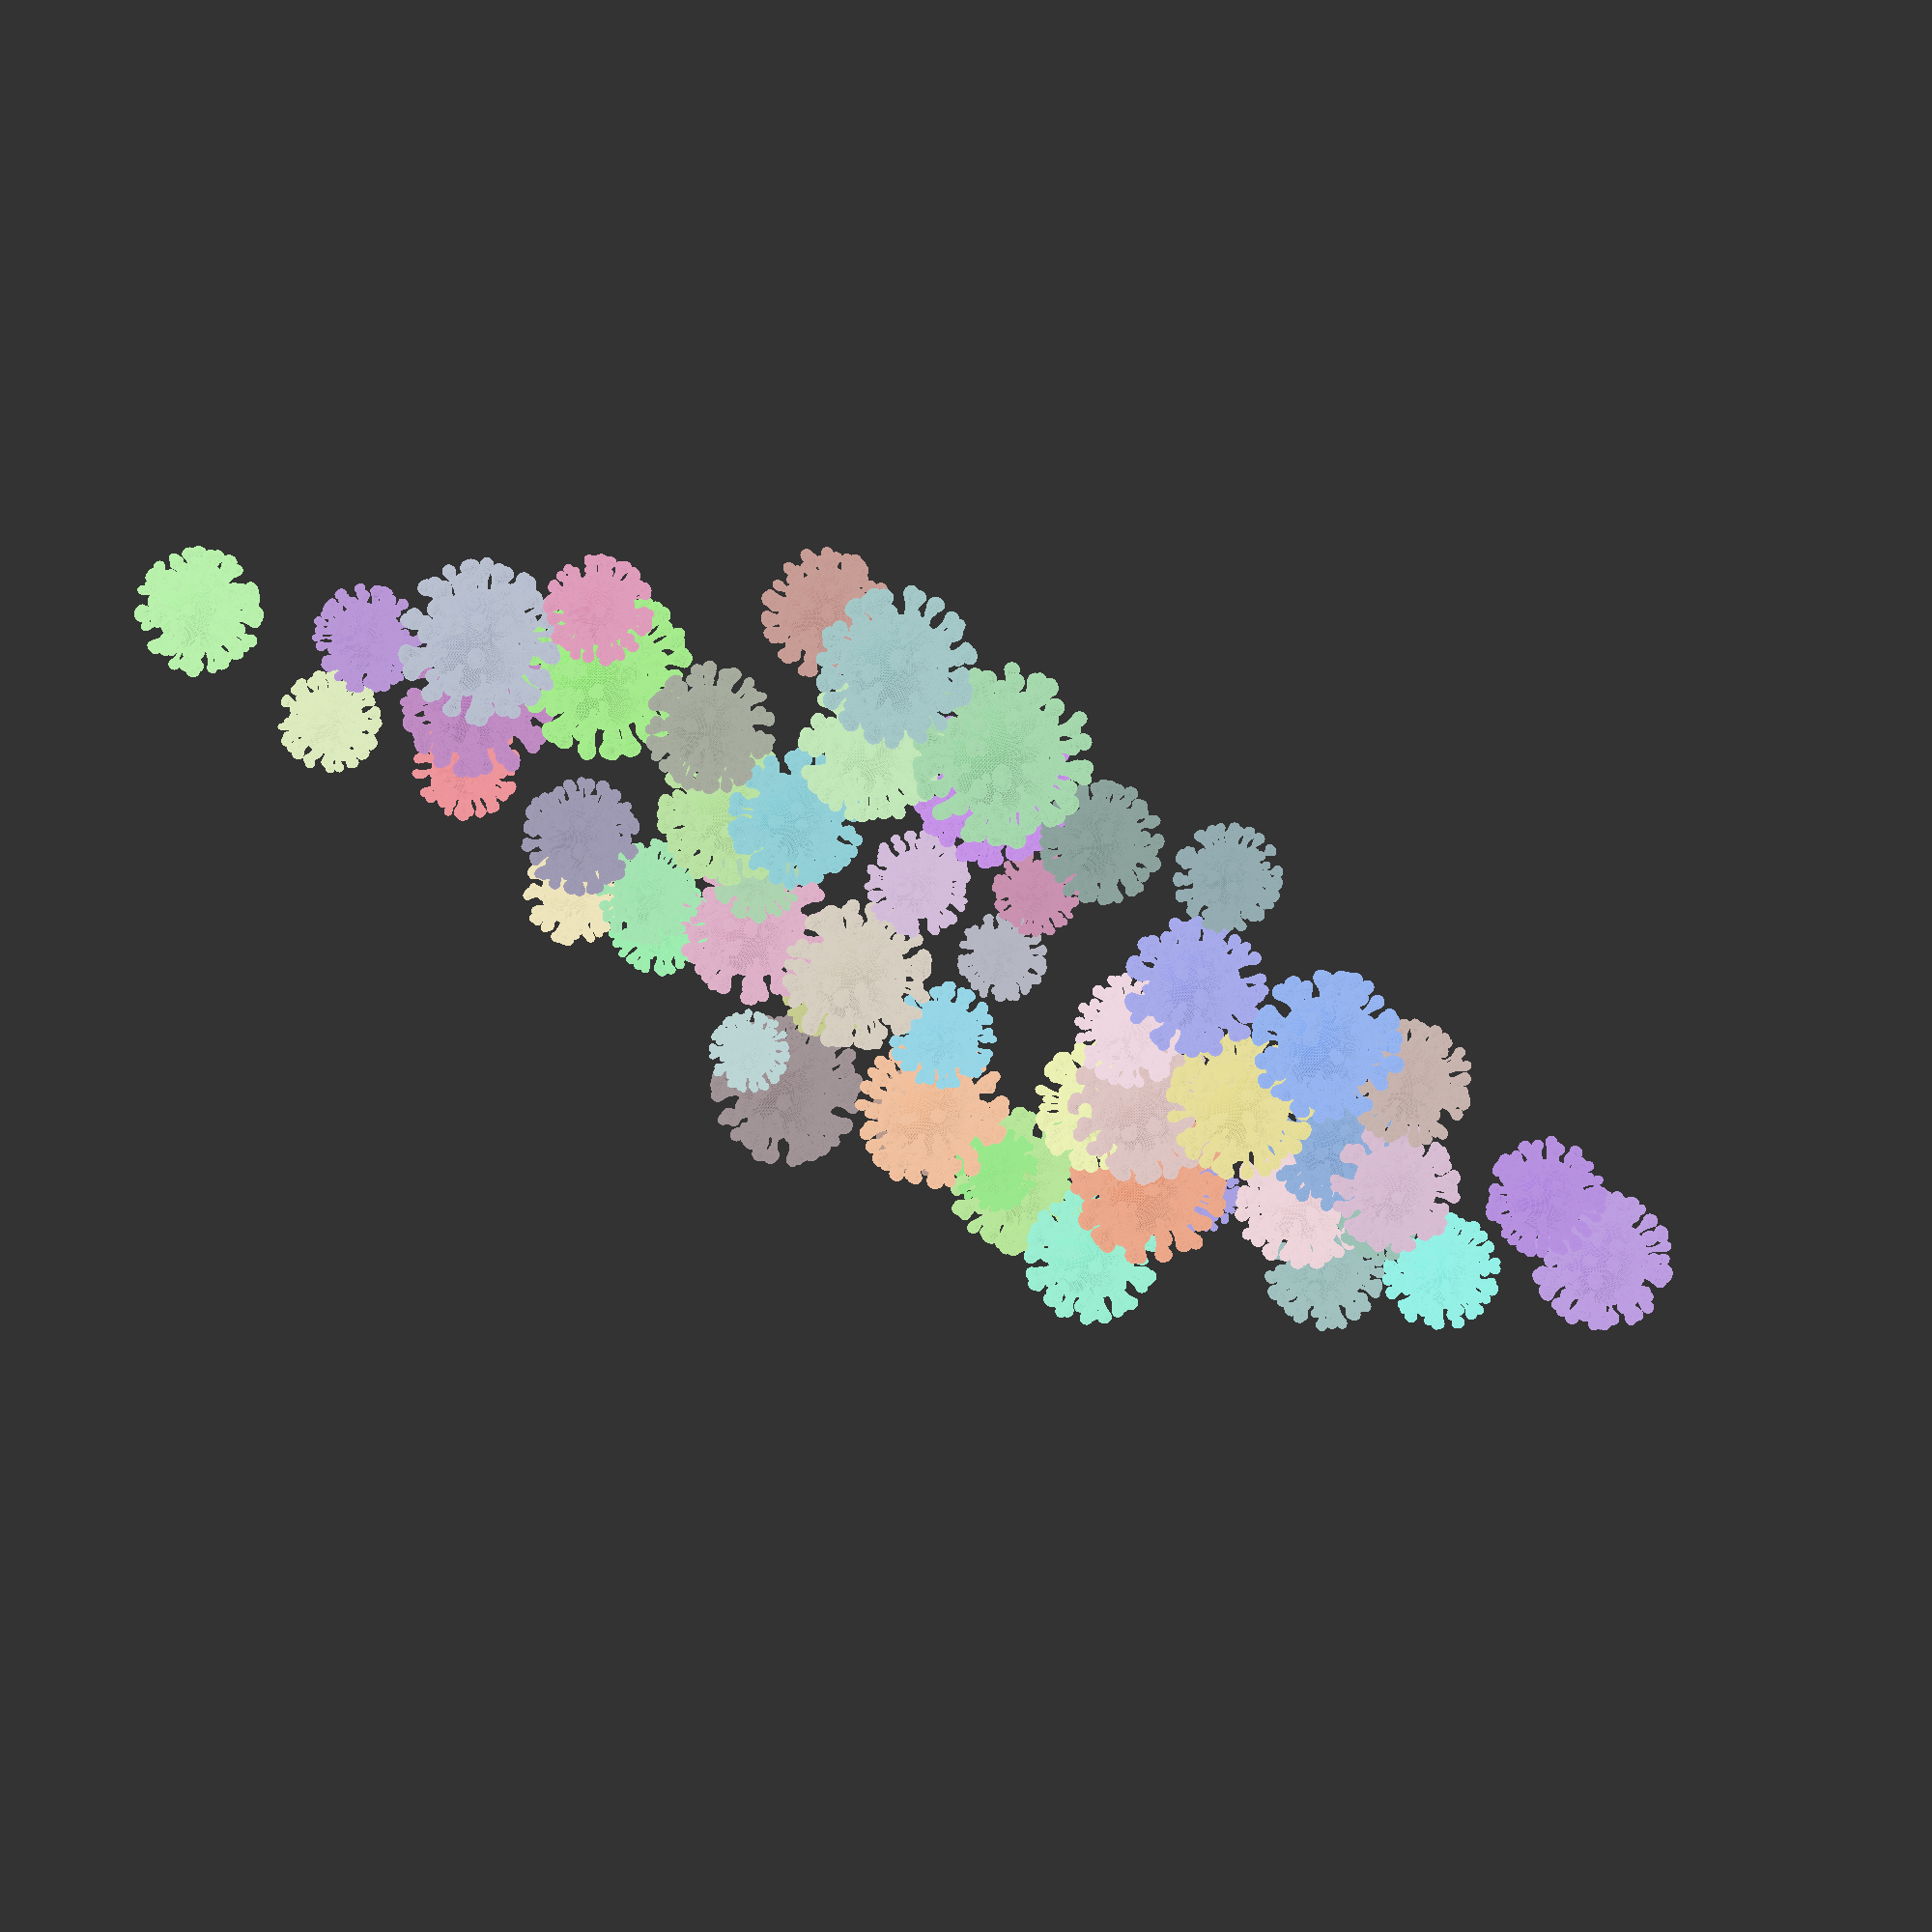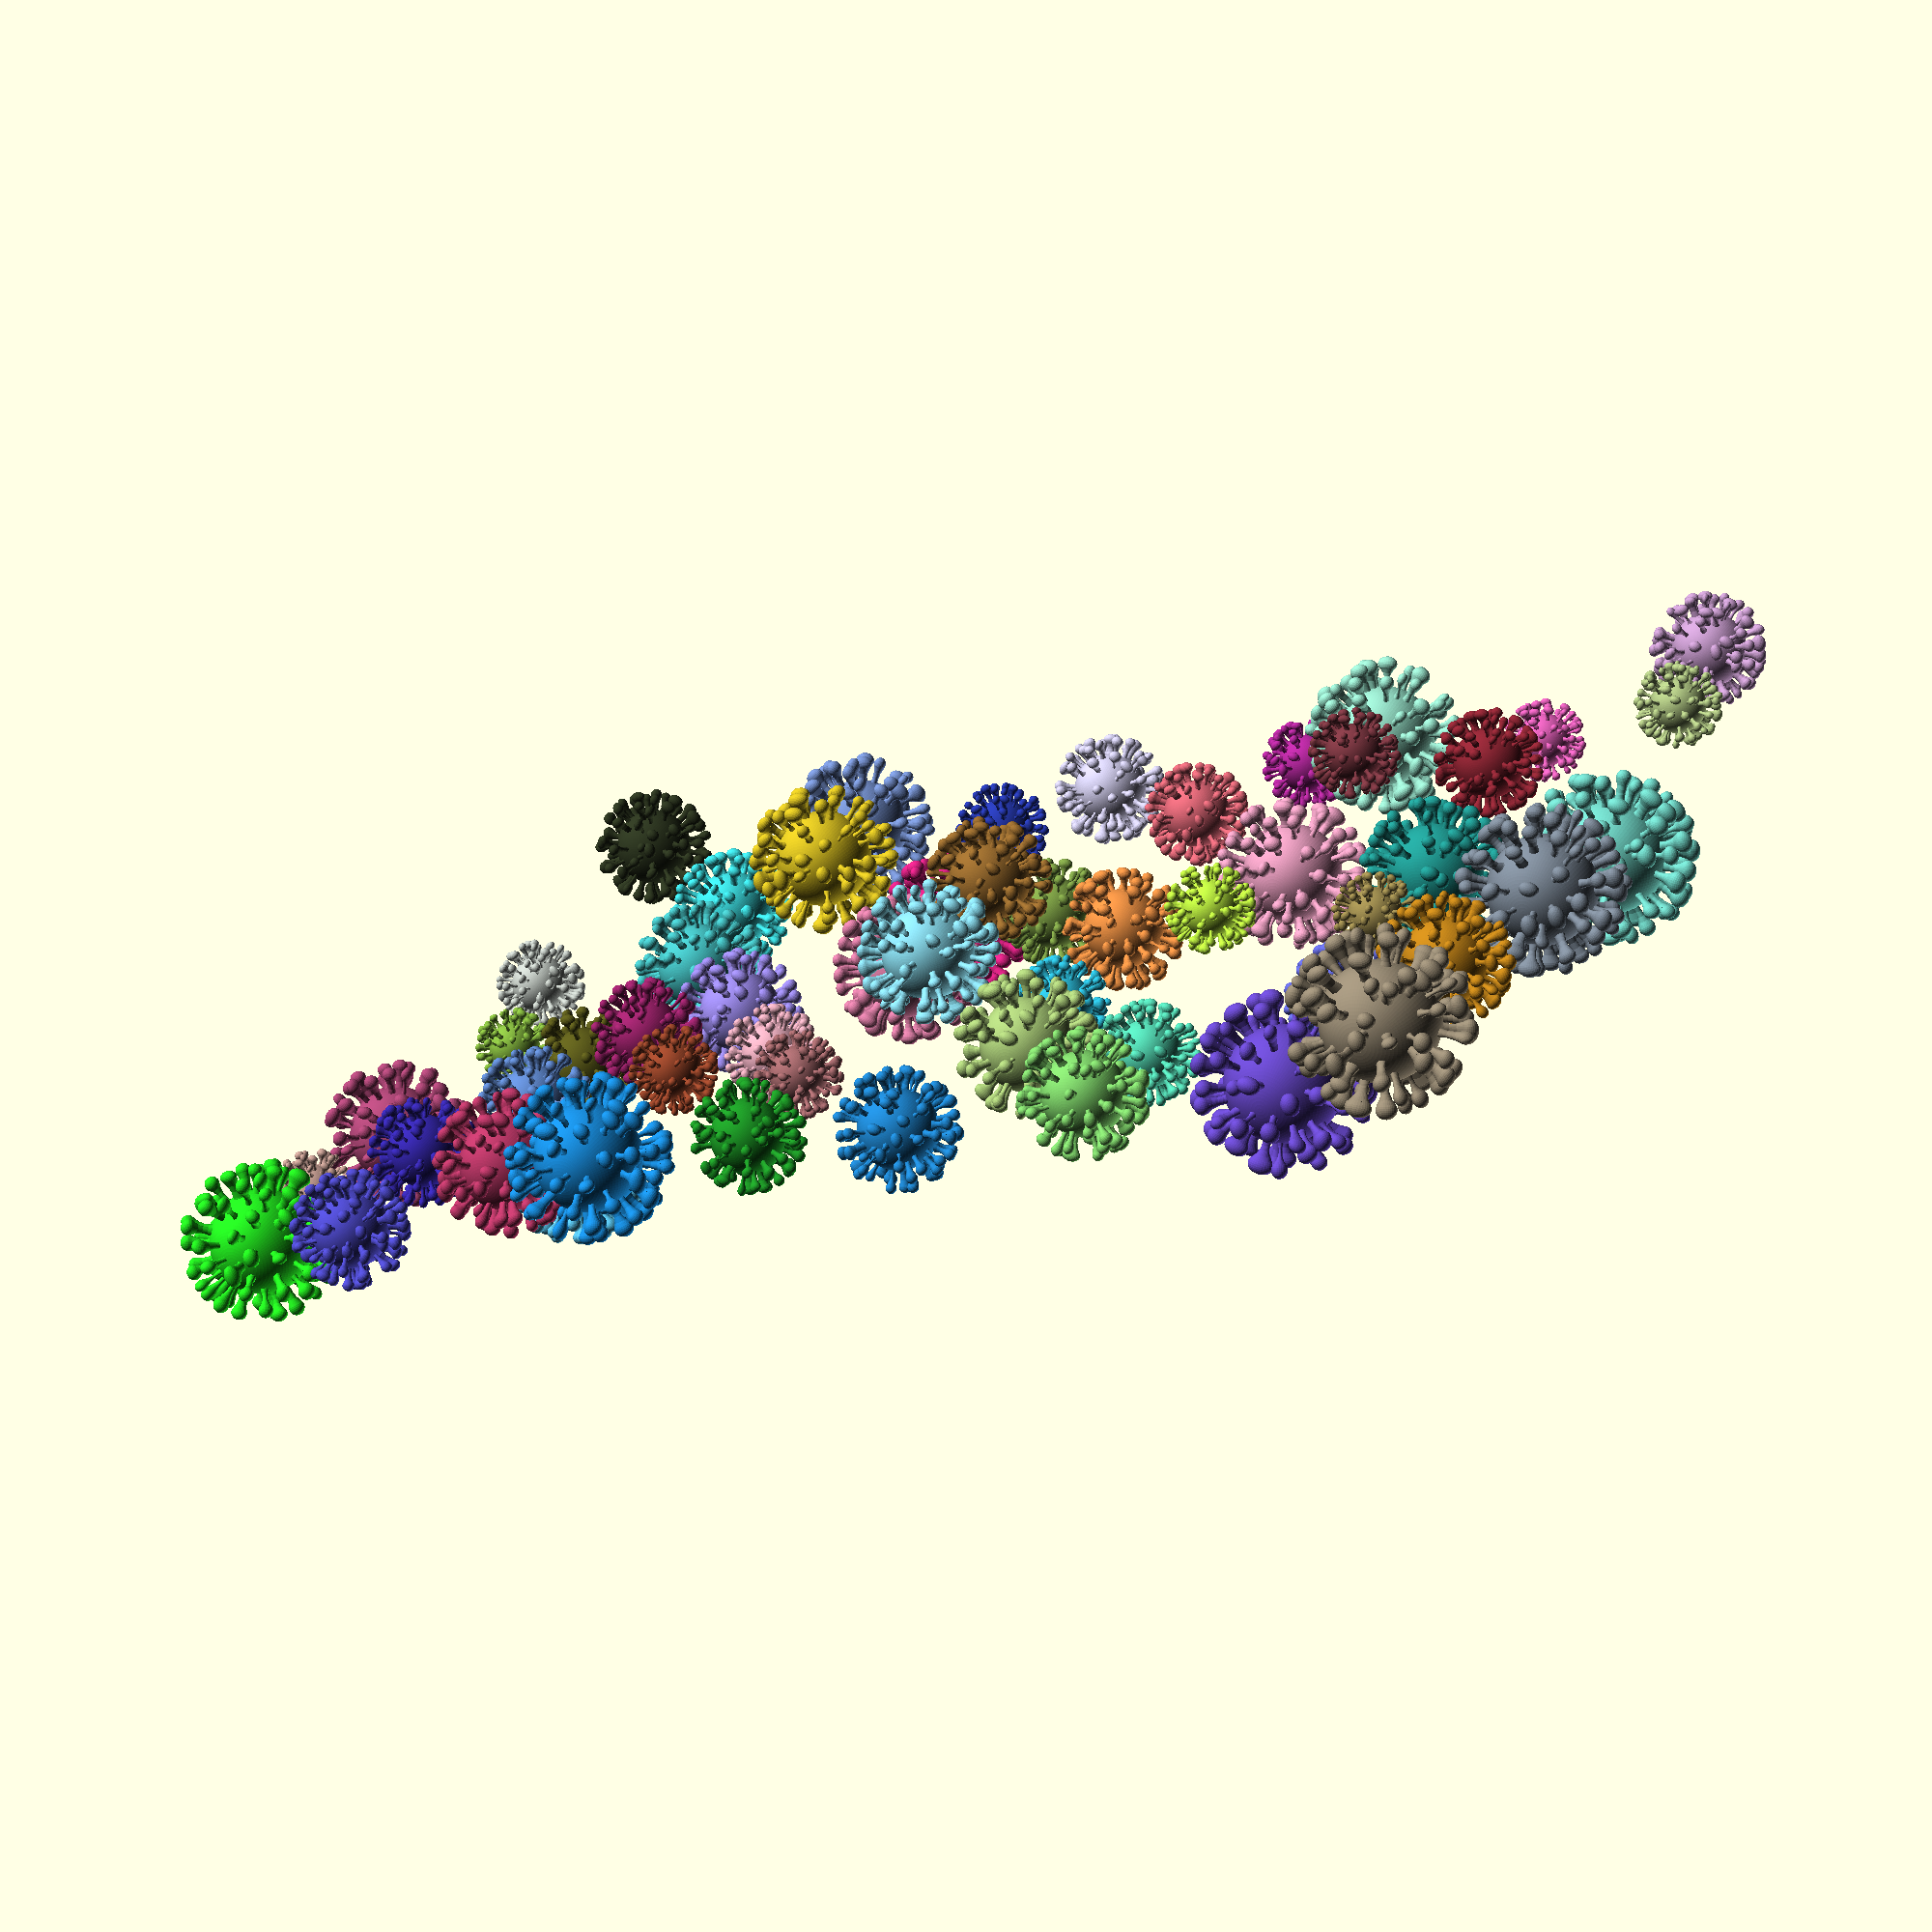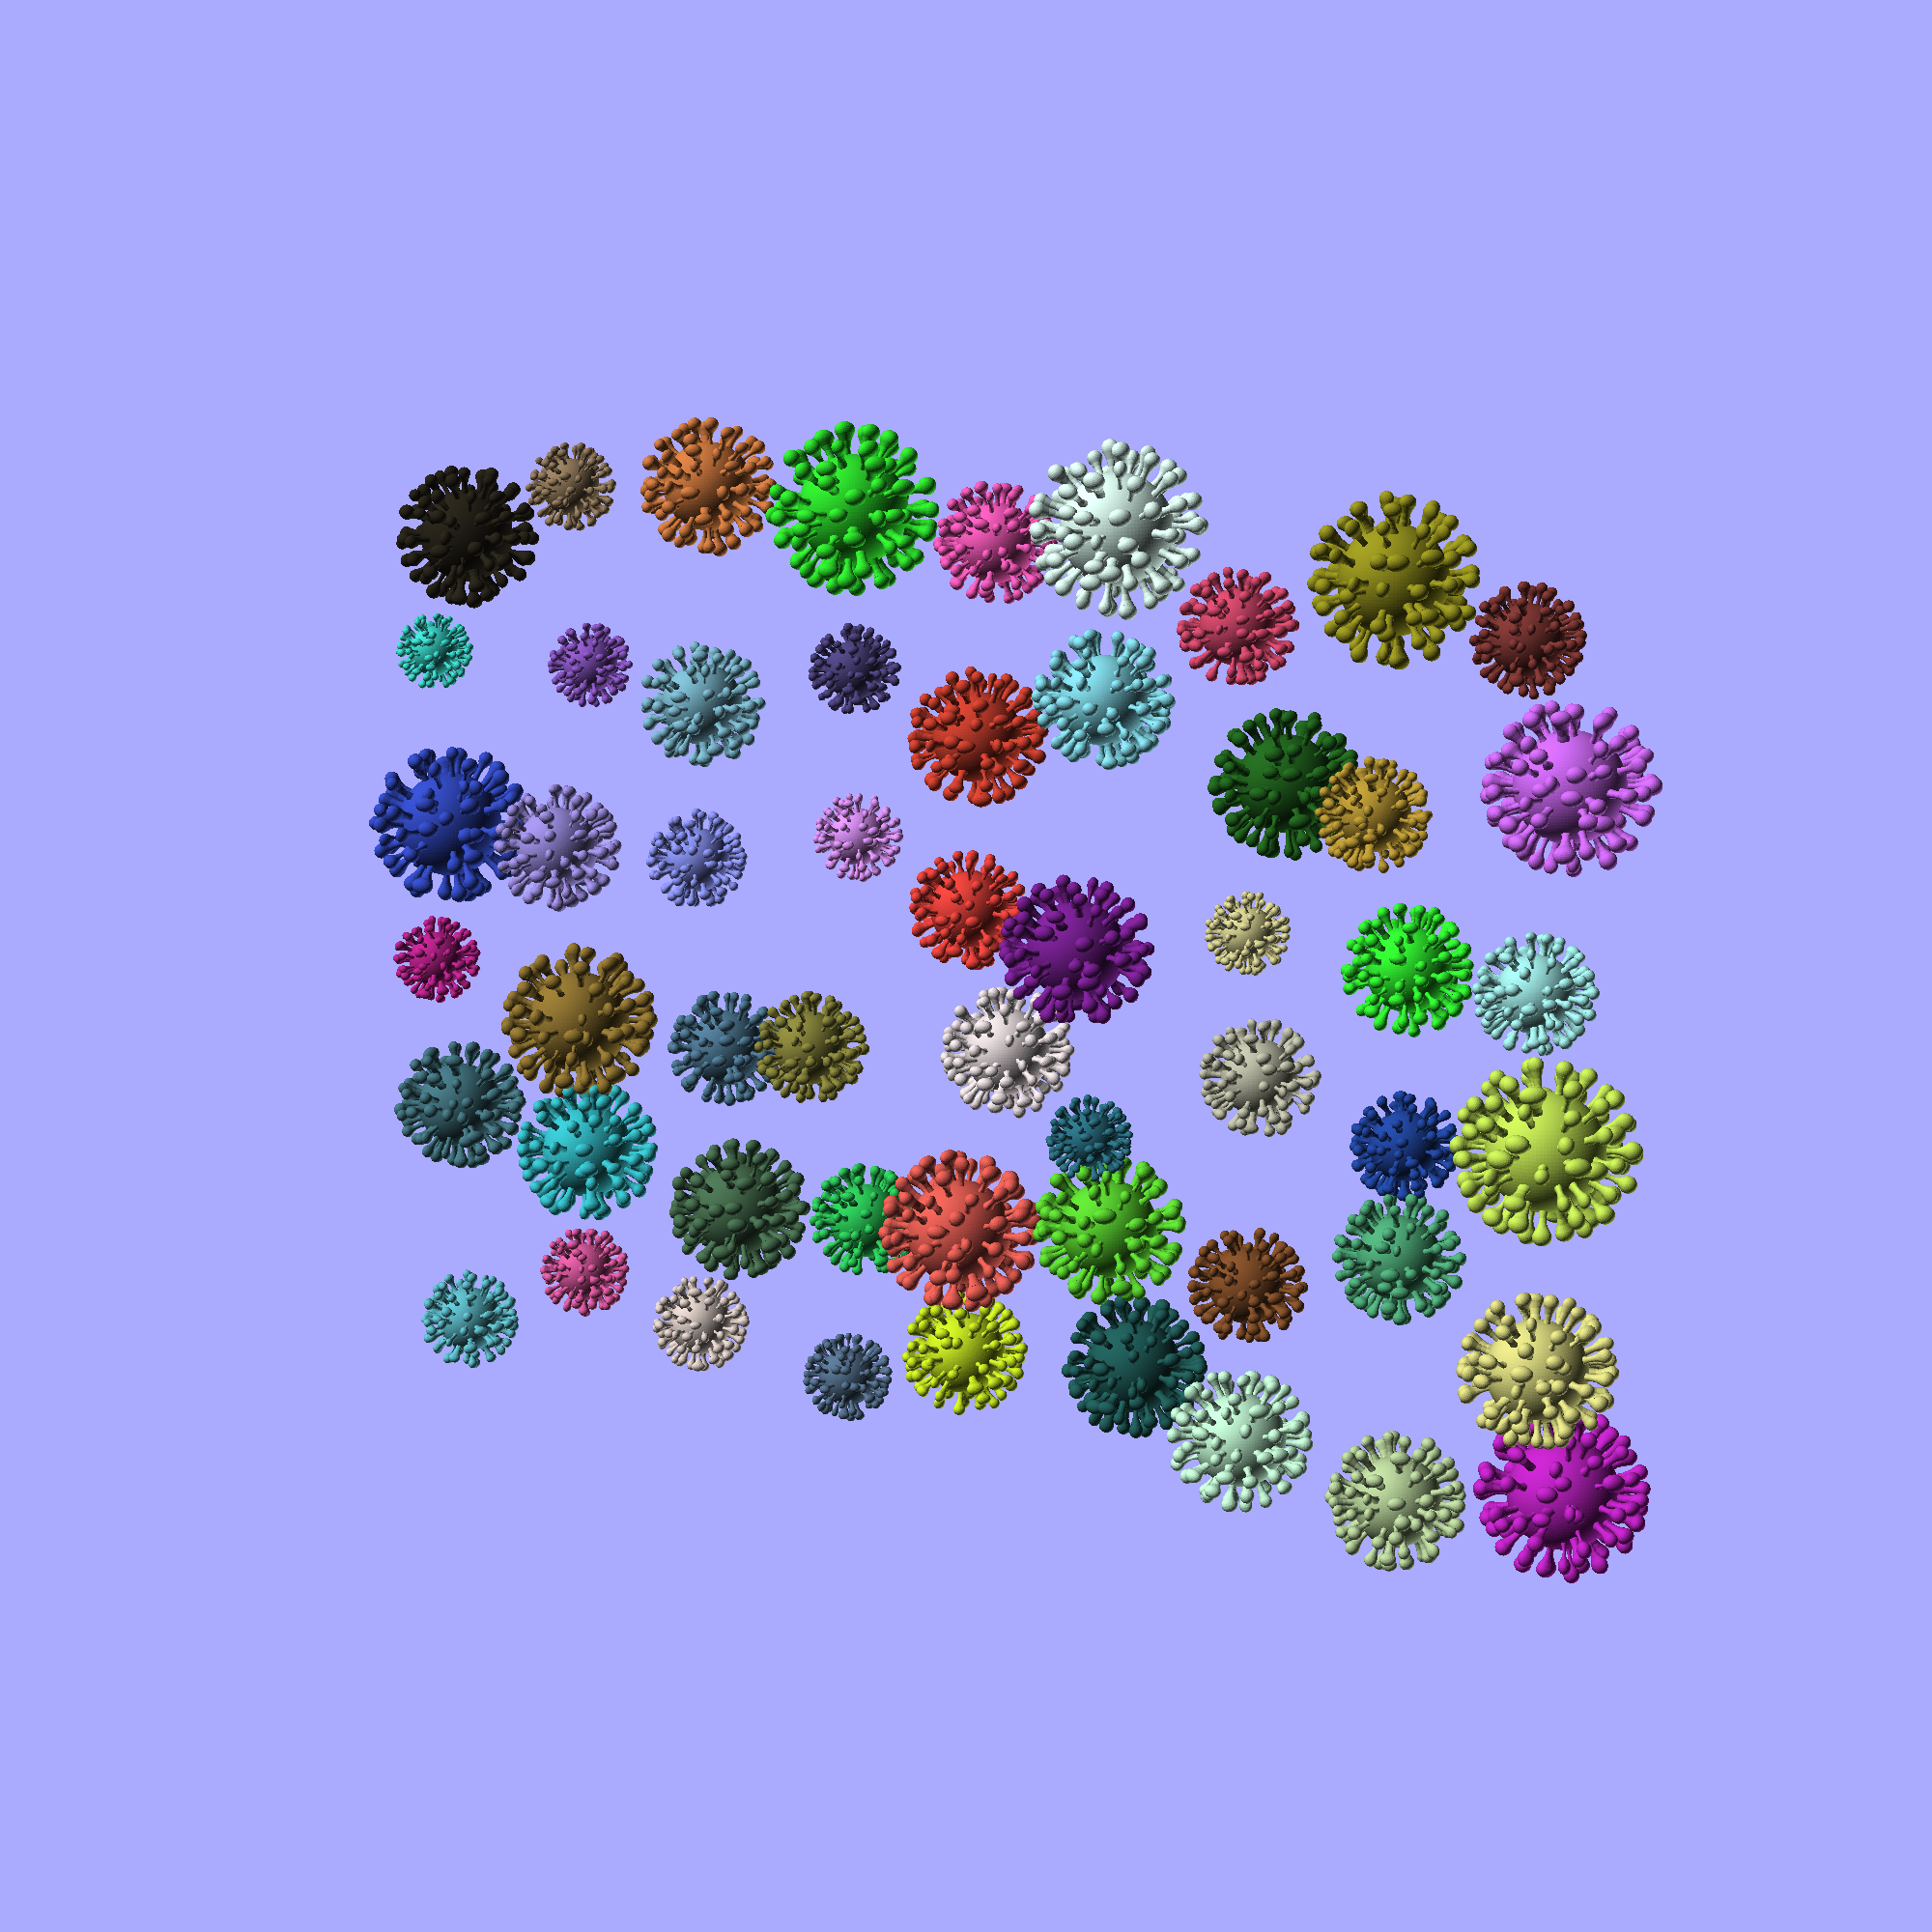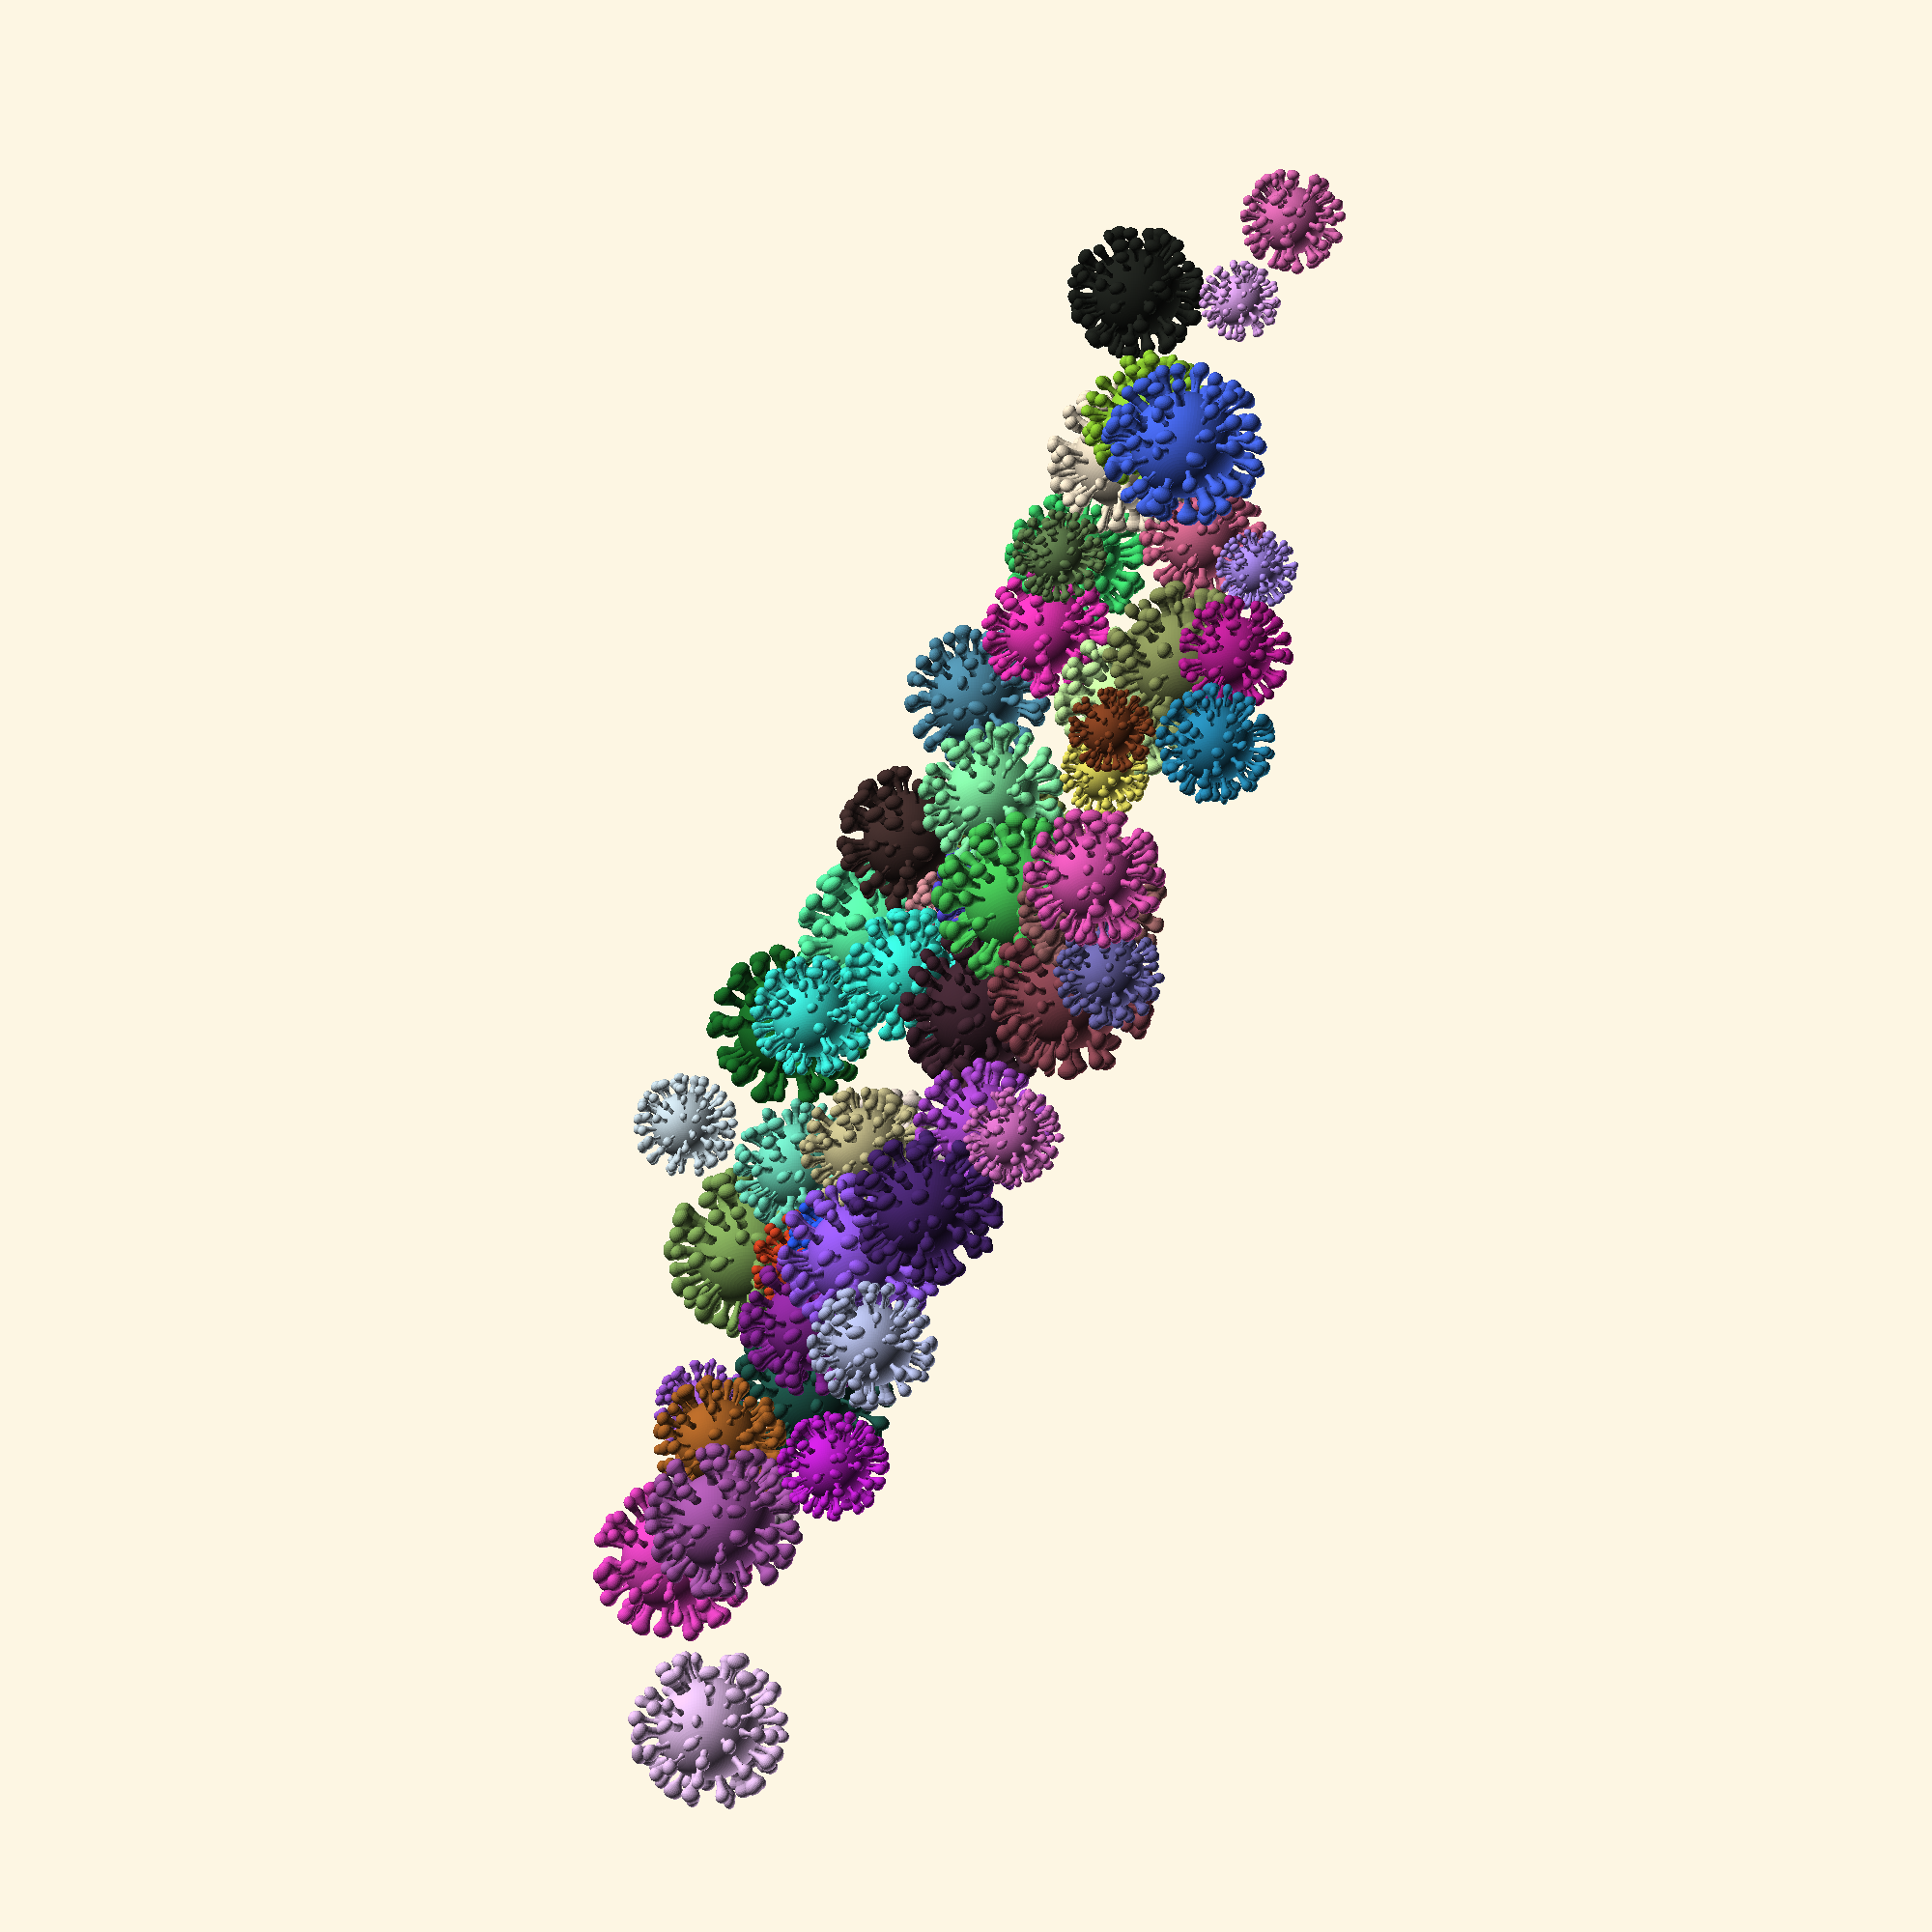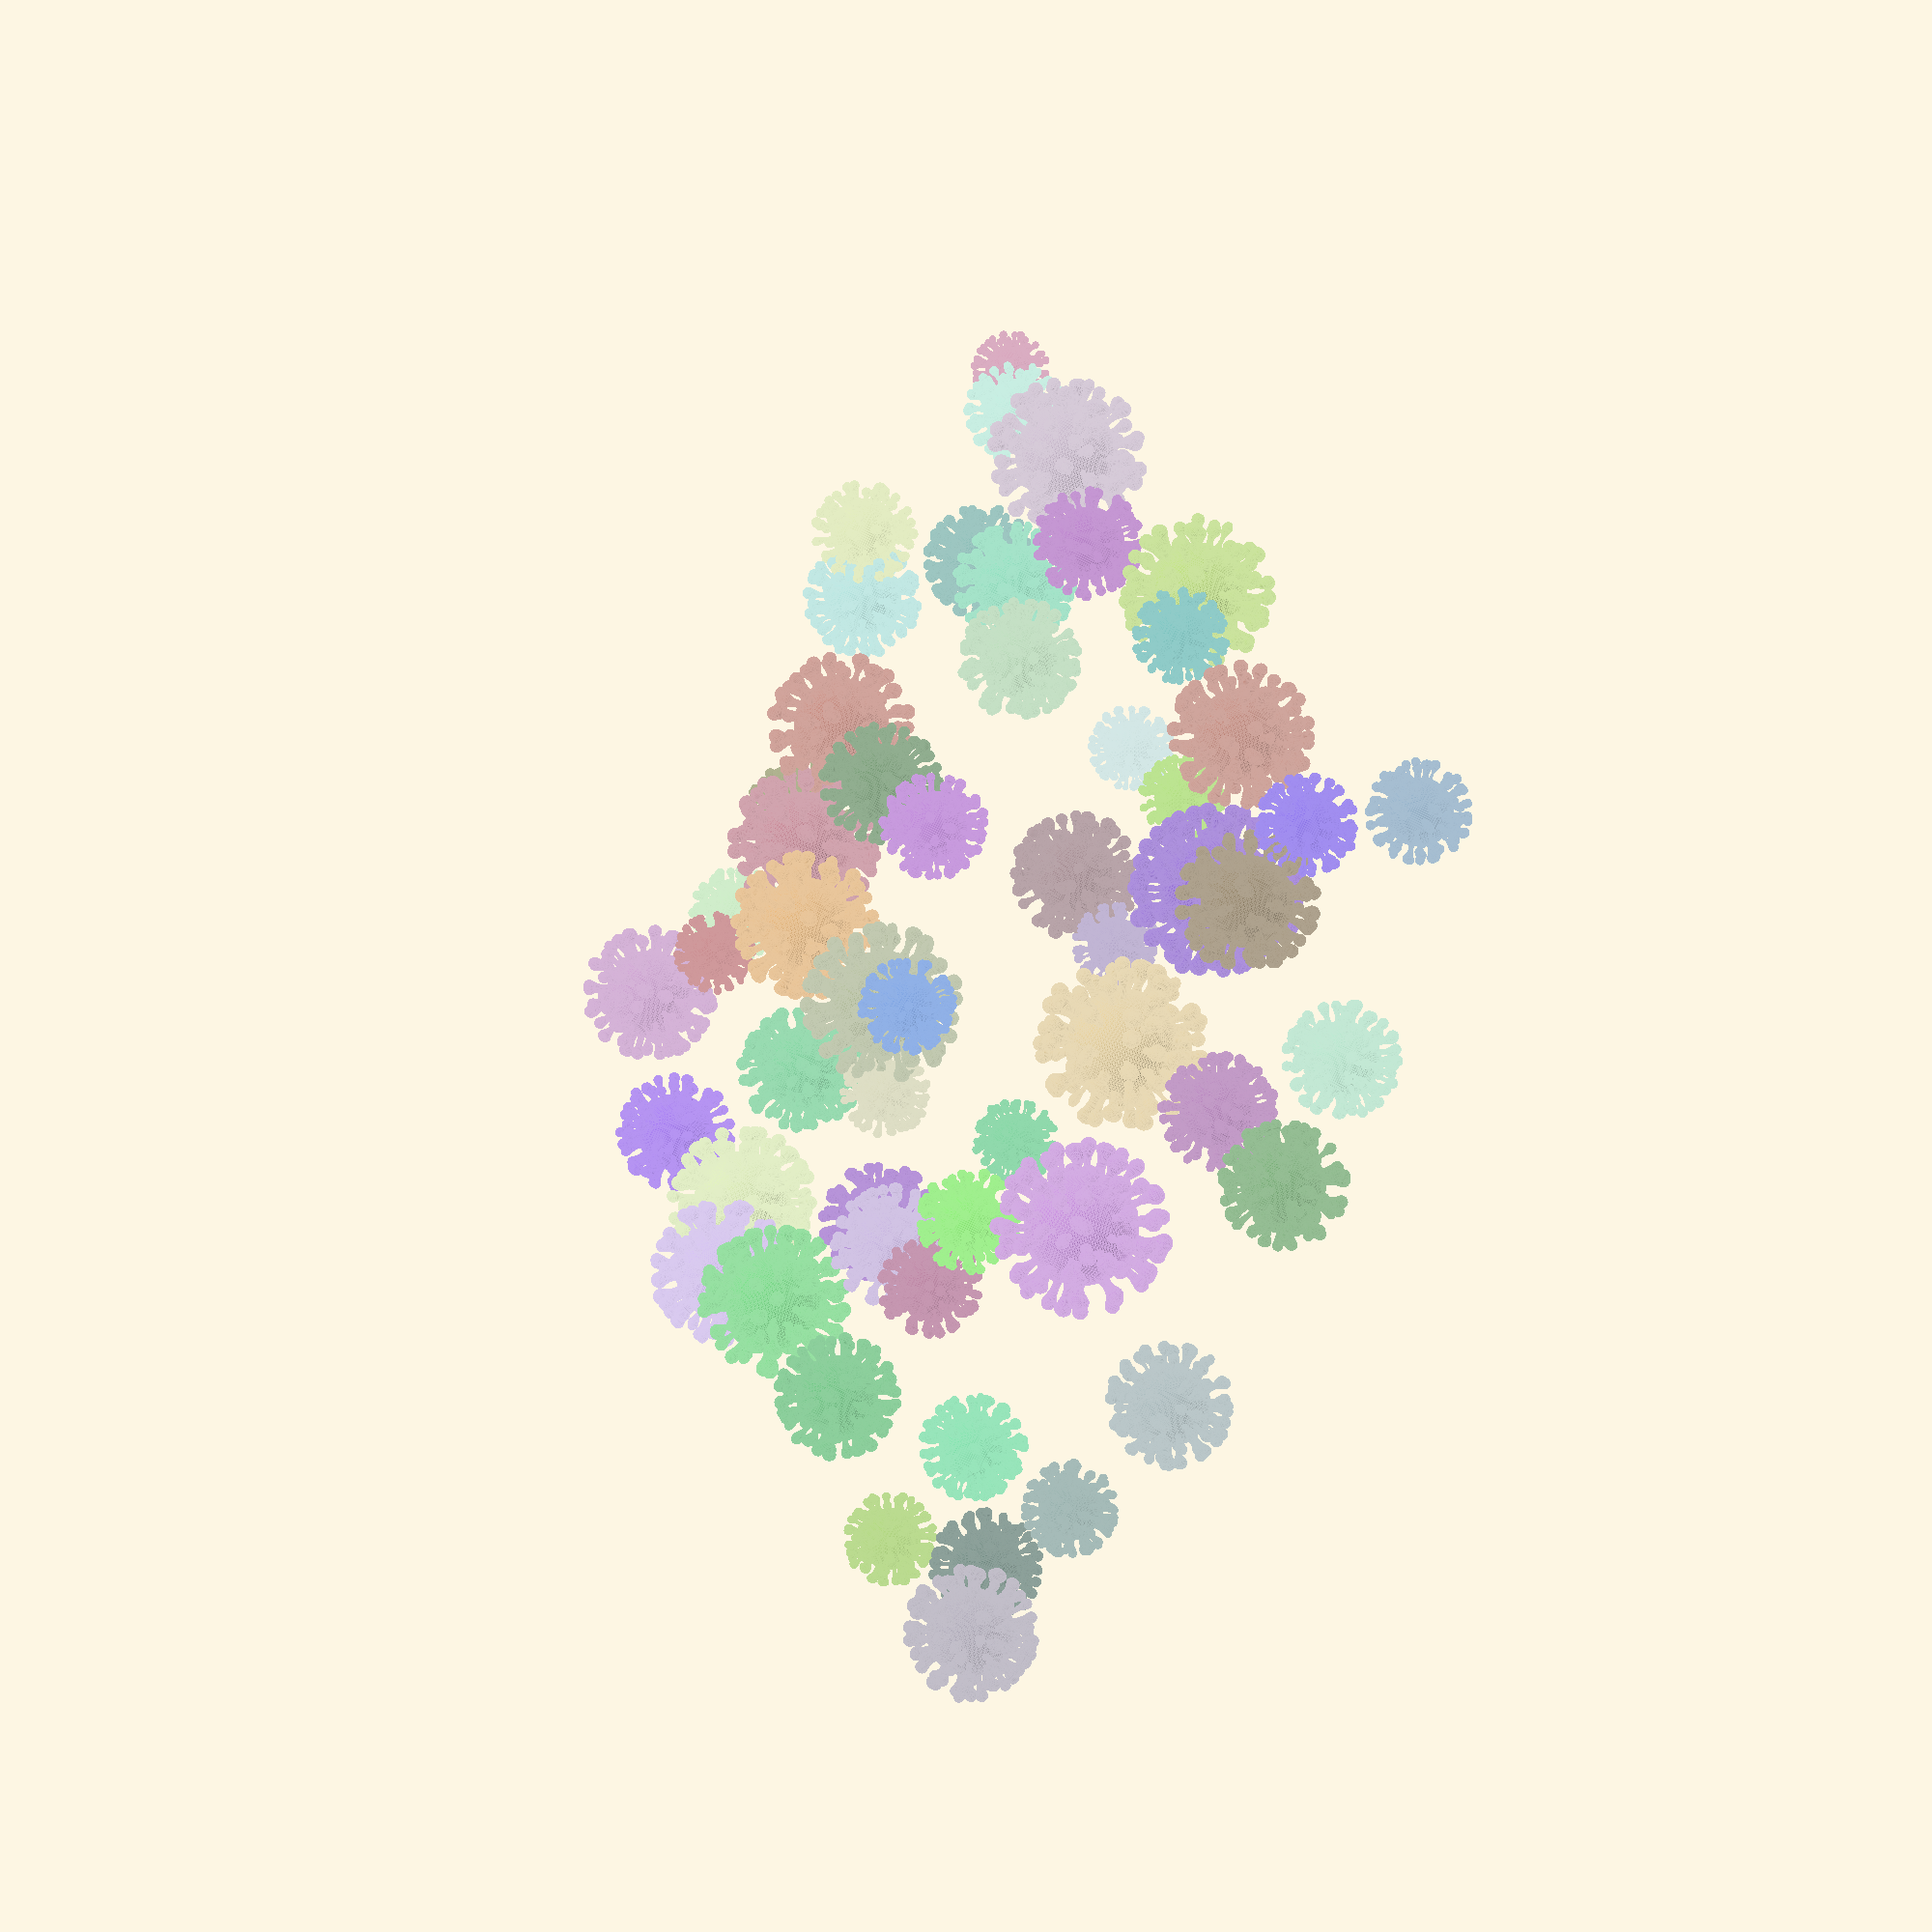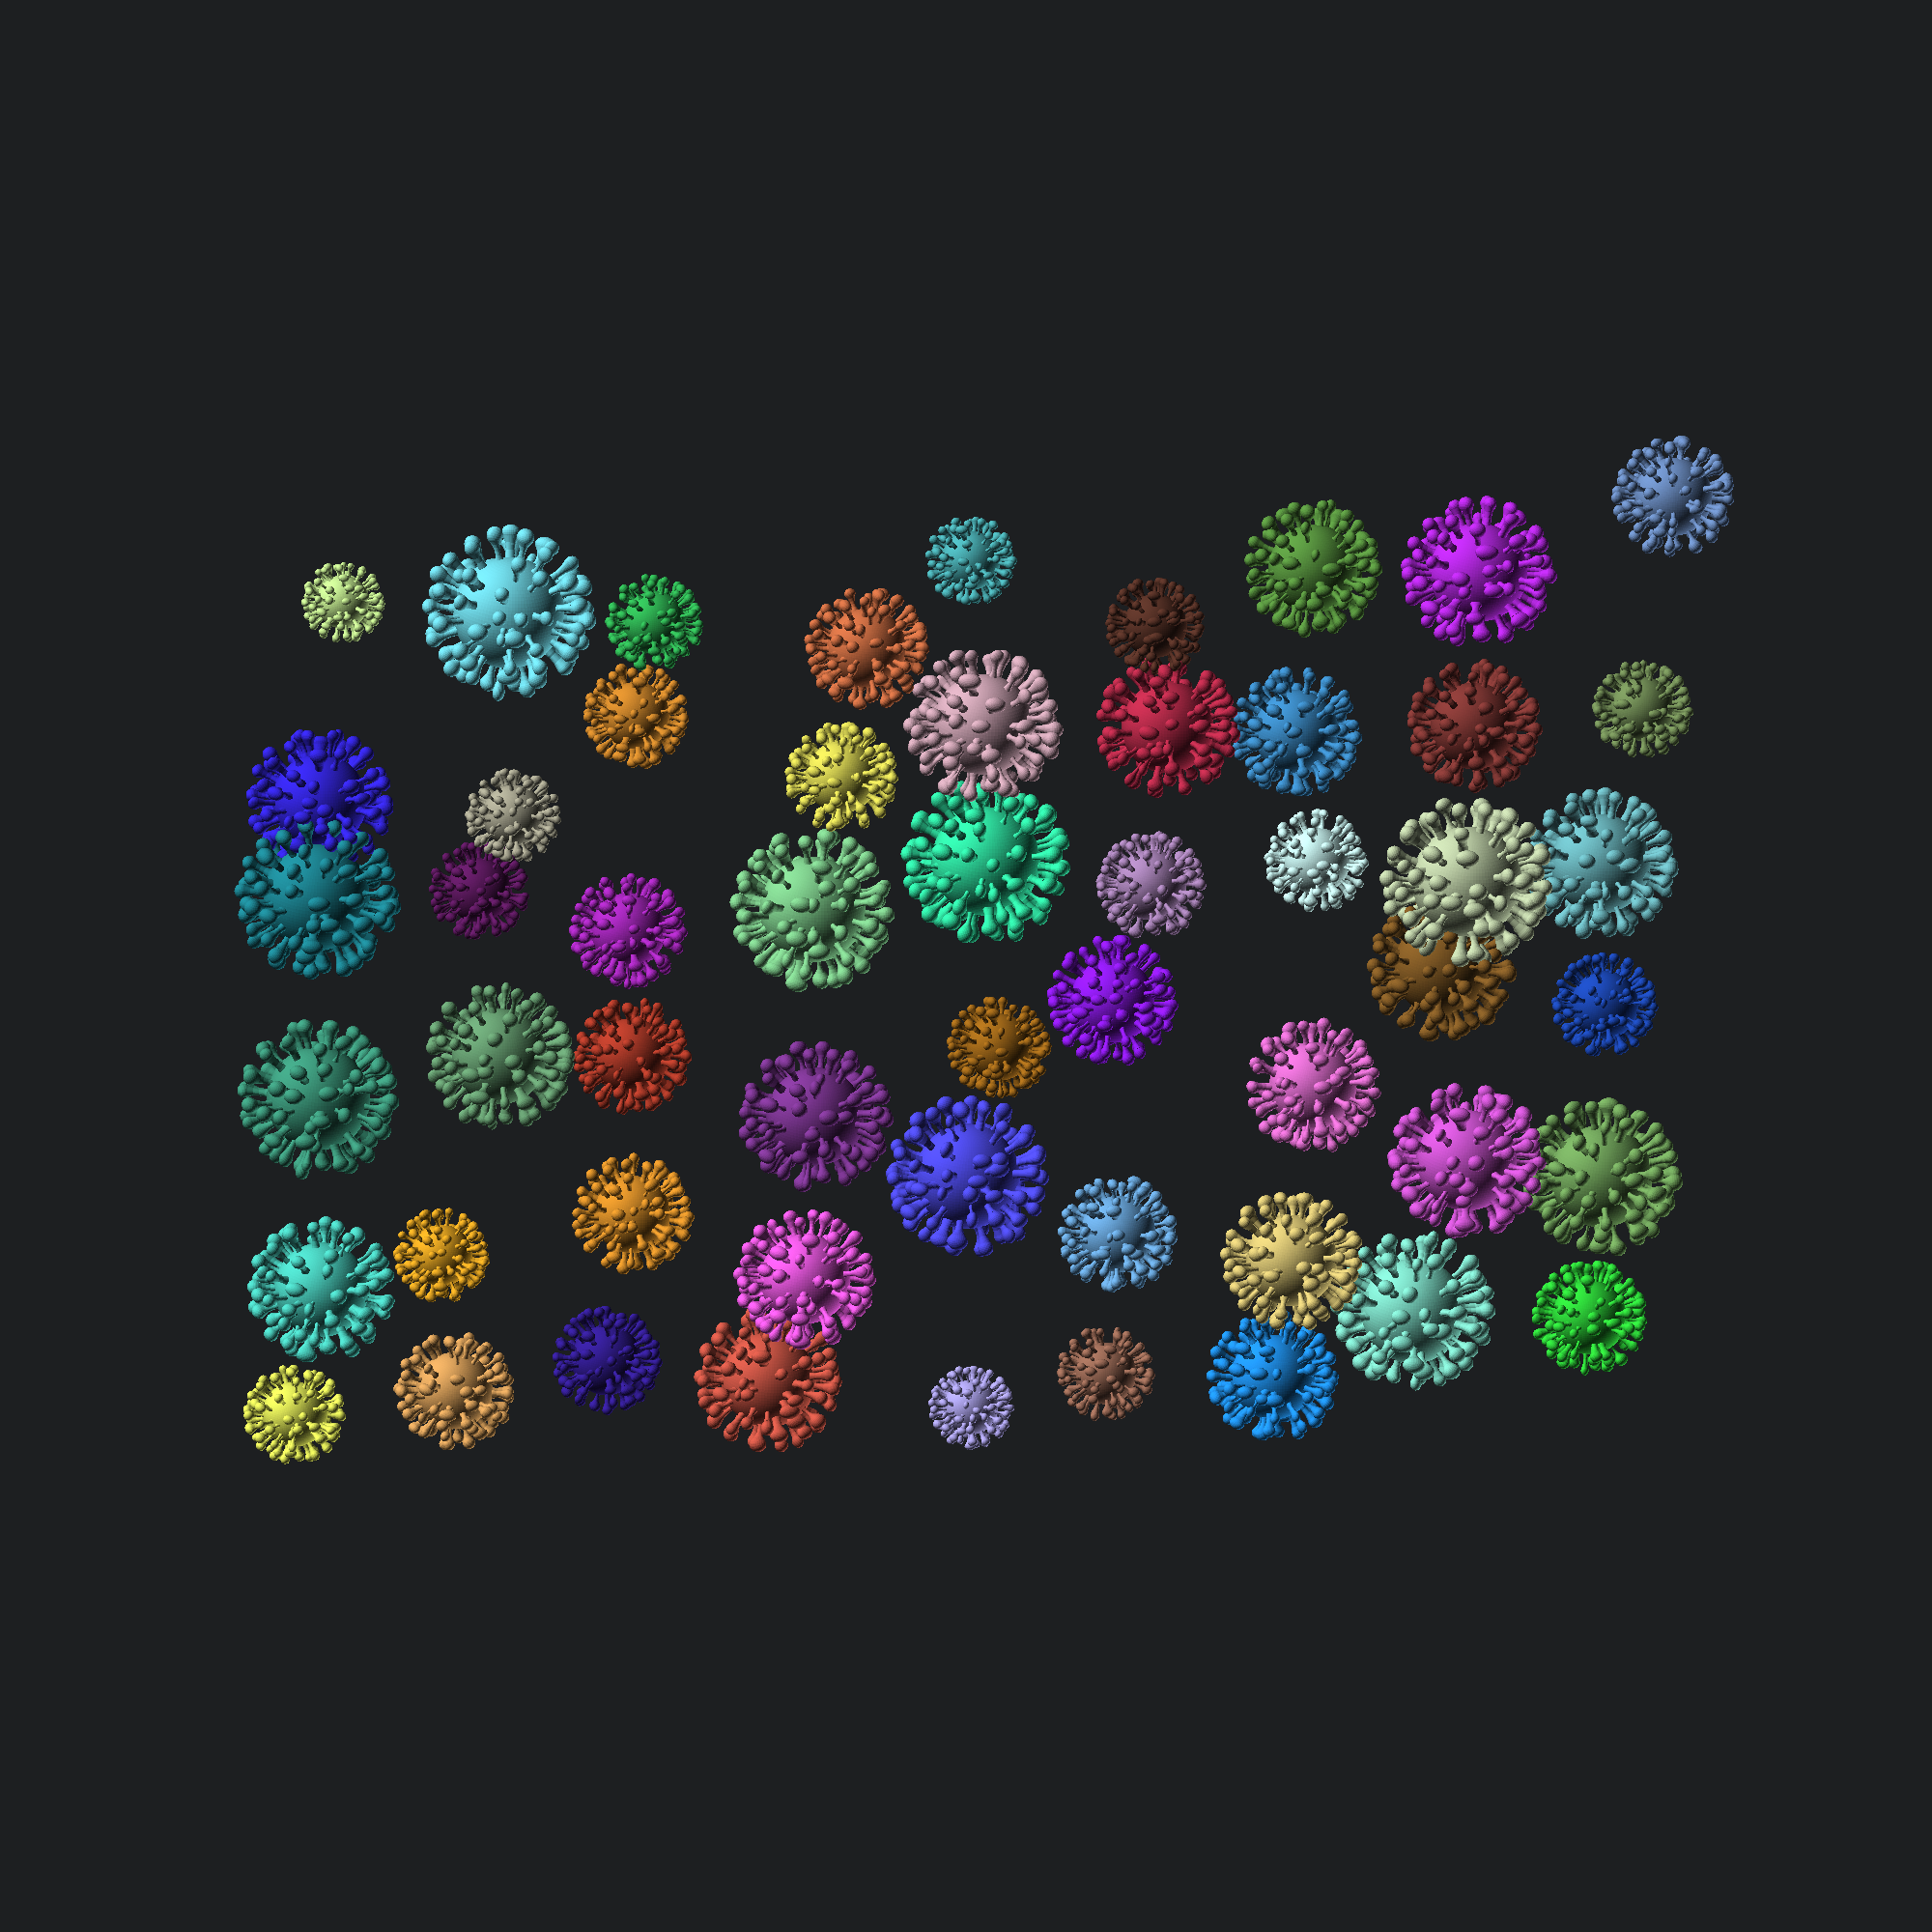
<openscad>

$fn = 100;

dropSize=4;
size=35;
high=2;
nbPics=13;

angleZGlitch = rands(-8,8,nbPics);
angleXGlitch = rands(-30,30,nbPics);
scaleRaindropGlitch = rands(0.7,1.3,nbPics);
distRaindropGlitch = rands(0.7,1.3,nbPics);
distFactorRaindropGlitch = rands(0.9,1.1,nbPics);

// viscosity=25;//[0:200]
// size=25;//[-100:100]
// quality=64;//[4,8,16,32,64,128,256]
// step=110;//[0:200]
module viscosphere(size,viscosity,step,quality) {
    rotate([90,0,0])
        rotate_extrude($fn=quality)
            difference() {
                offset(-viscosity)
                    offset(viscosity)
                        union() {
                            for(i=[-1,1]) {
                                translate([0,i*20/100*step,0])
                                    circle(d=20+(i*size/5));
                            }
                        }
                        translate([160,0])
                            square(320,center=true);
            }
}

module virus() {
    sphere(d=size,center=true);

    color([1,0,0])
    for(rotY=[-80:20:80]) {
        nbPics = (90-abs(rotY))/5;
        for(rotZ=[0:nbPics-1]) {
            angleXGlitch = rands(-8,8,1)[0];
            angleZGlitch = rands(-10,10,1)[0];
            
            rotate([angleXGlitch,0,0])
            rotate([0, 0, (360 - rotZ * 360/nbPics)])
            rotate([0,-rotY,0])
            rotate([0, 0, angleZGlitch]) 
            translate([size*3/5,0,0]) {
                rdSize = rands(15,45,1)[0];
                rdViscosity = rands(25,60,1)[0];
                rdStep = rands(90,110,1)[0];
                rdScale = rands(0.7,1.5,1)[0];
                scale([0.2,rdScale*0.2,0.2]) rotate([0,0,90]) viscosphere(rdSize,rdViscosity,rdStep);
            }
        }
    }
}

for(z=[0:80:400]) {
for(x=[0:80:640]) {
    
    rndXGlitch = rands(-10,10,1)[0];
    rndYGlitch = rands(-25,25,1)[0];
    rndZGlitch = rands(-25,25,1)[0];
    rndColor = rands(0.1,0.9,3);
    rdScale = rands(0.7,1.5,1)[0];
    
    translate([x+rndXGlitch,rndYGlitch,z+rndZGlitch])
    color(rndColor)
    scale(rdScale)
        virus();
}
}
</openscad>
<views>
elev=173.0 azim=213.1 roll=231.6 proj=p view=edges
elev=332.5 azim=22.1 roll=205.9 proj=p view=solid
elev=77.2 azim=322.1 roll=181.4 proj=p view=solid
elev=140.0 azim=248.1 roll=357.4 proj=o view=solid
elev=252.6 azim=107.0 roll=26.0 proj=p view=edges
elev=68.6 azim=160.3 roll=356.3 proj=o view=wireframe
</views>
